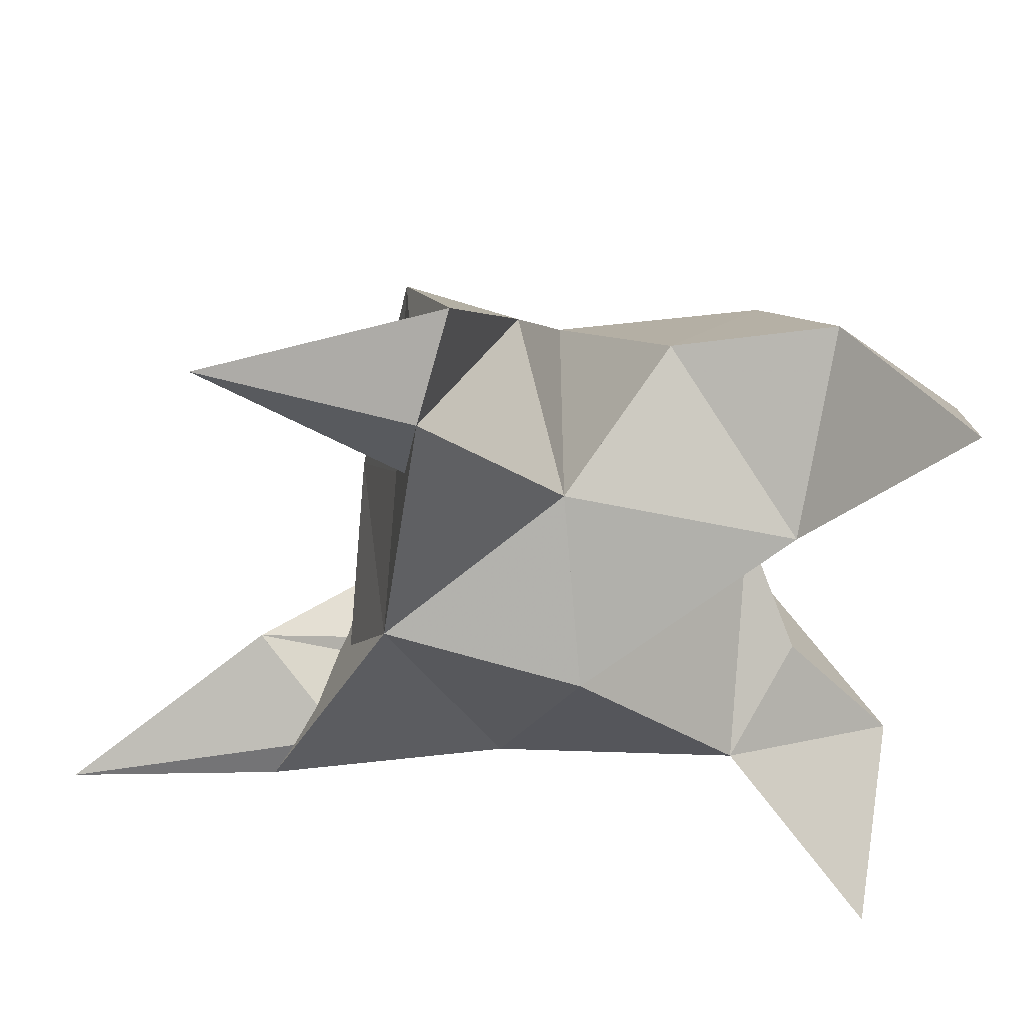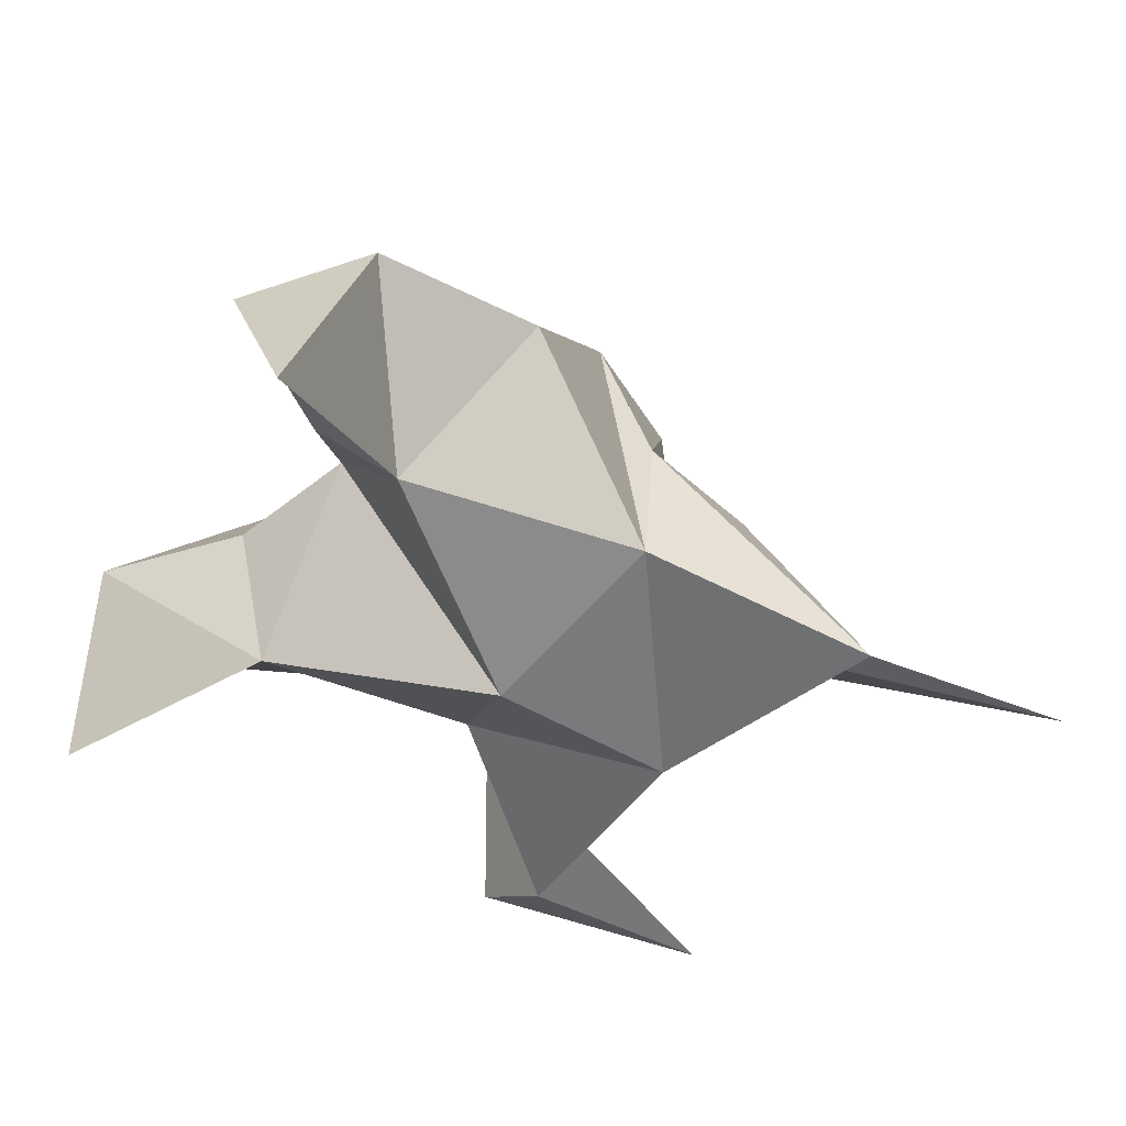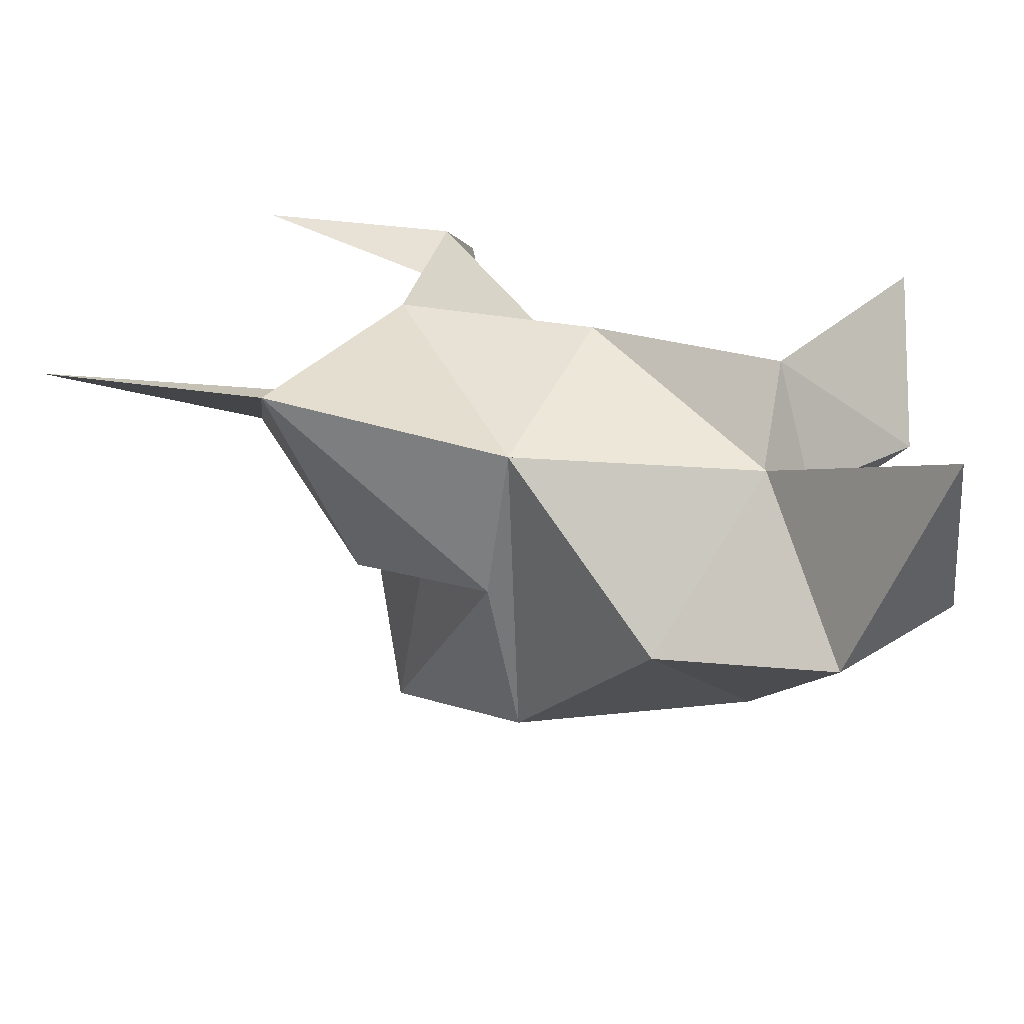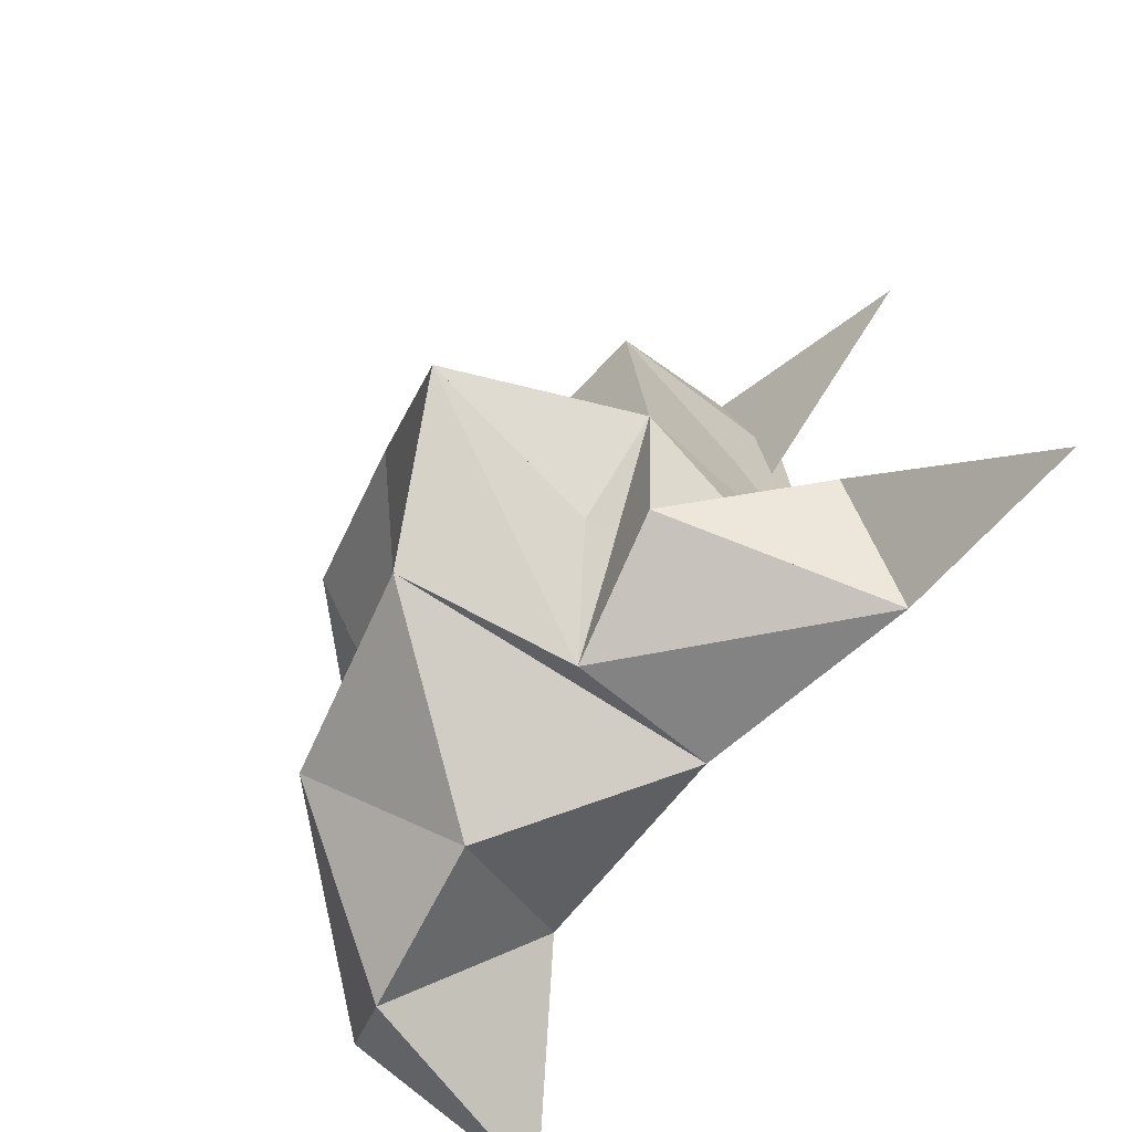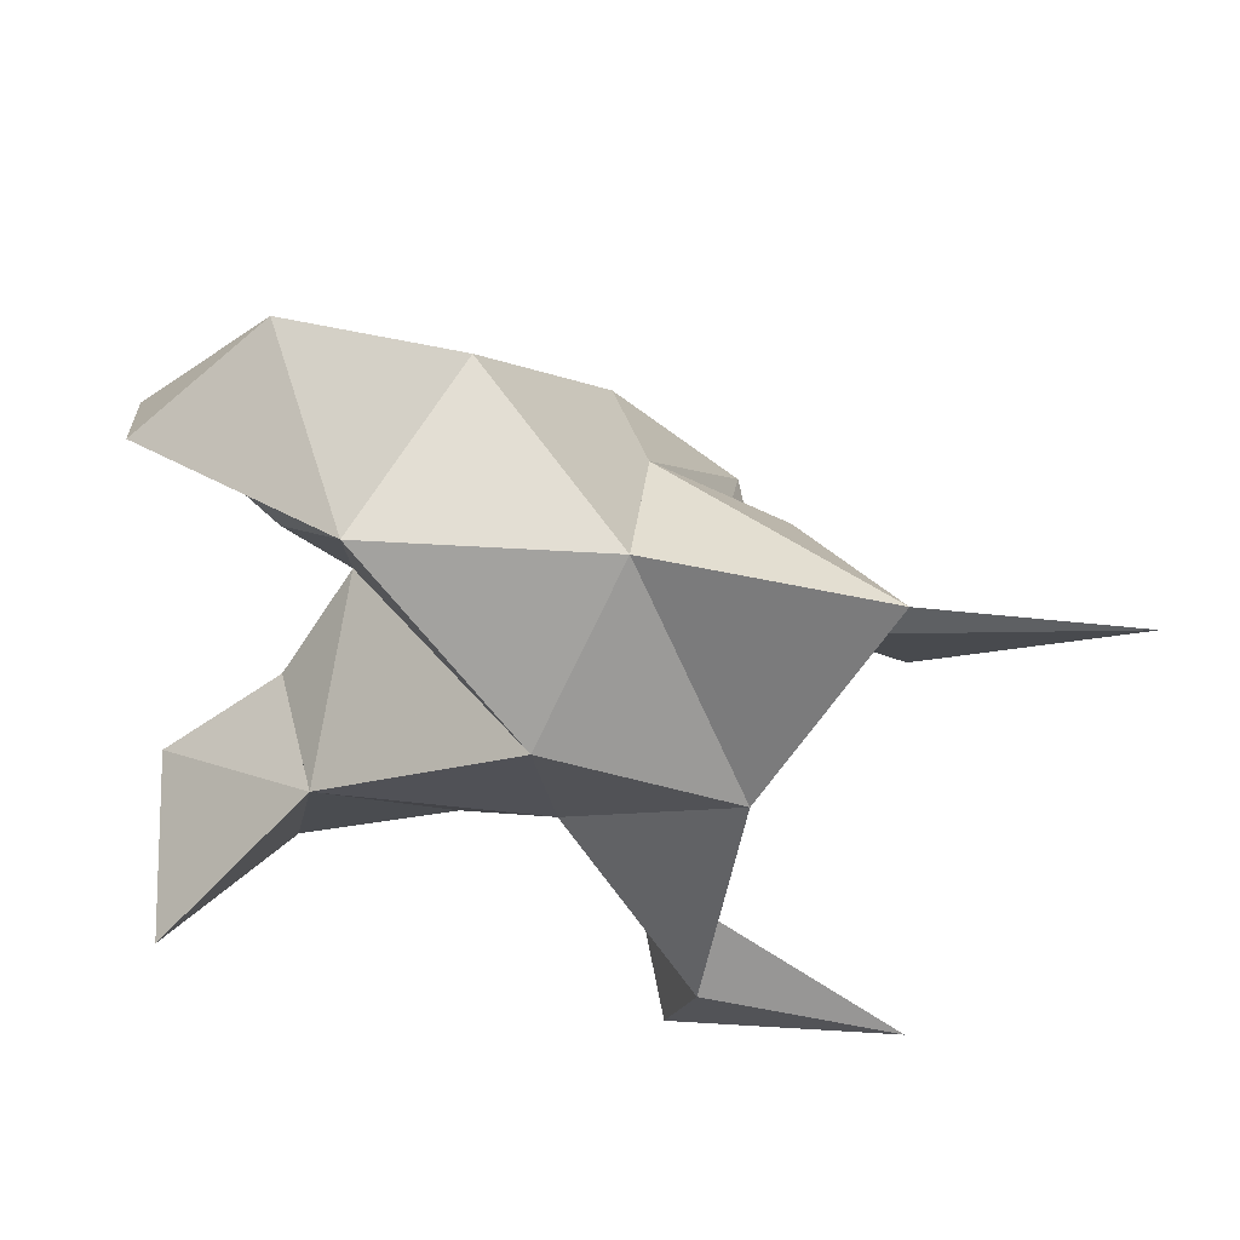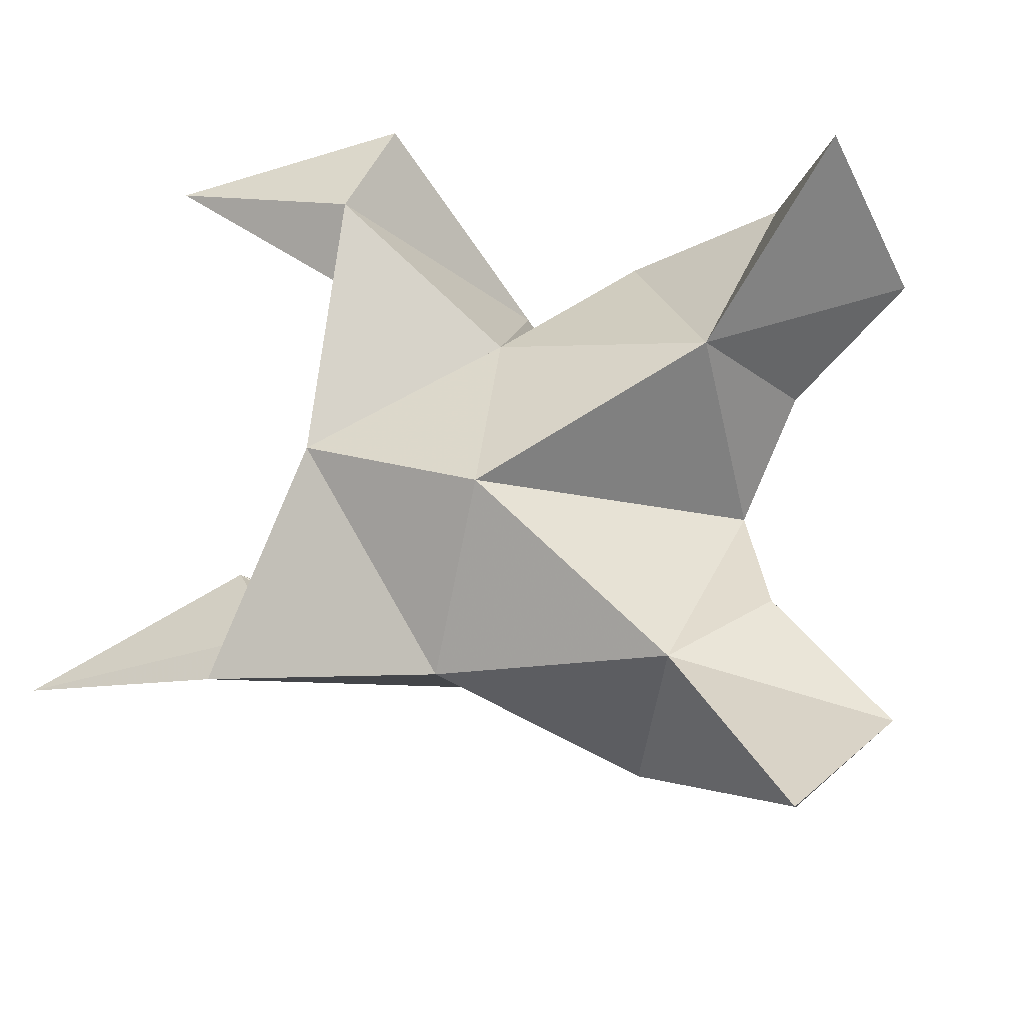
<metadata>
{"format":"obj","ext":"obj","renderer":"f3d","projection":"perspective","resolution":1024,"background":"white","views":[{"elev":39.7,"azim":2.6,"up":"+Z"},{"elev":-40.5,"azim":159.6,"up":"+Y"},{"elev":-66.0,"azim":-0.8,"up":"+Z"},{"elev":-55.0,"azim":-122.8,"up":"+Z"},{"elev":-48.5,"azim":179.3,"up":"+Y"},{"elev":-17.0,"azim":28.0,"up":"+Z"}]}
</metadata>
<code>
v 0.4221 0.1279 0.01872
v 0.3882 0.1492 0.031
v 0.4177 0.1264 -0.000982
v 0.3811 0.1472 0.003486
v 0.37 0.1411 0.02611
v 0.4436 0.1451 0.009336
v 0.4122 0.1 0.009021
v 0.3765 0.18 0.01687
v 0.3772 0.1 0.02041
v 0.3476 0.1 0.07678
v 0.399 0.1454 0.05714
v 0.4778 0.107 0.06245
v 0.3842 0.1 0.06705
v 0.406 0.173 0.0356
v 0.4436 0.1653 0.04685
v 0.4565 0.1396 0.02873
v 0.4788 0.1375 0.04553
v 0.4558 0.1354 0.06439
v 0.4265 0.1361 0.05874
v 0.4498 0.1147 0.03264
v 0.4084 0.1162 0.03977
v 0.3796 0.1386 0.06826
v 0.3894 0.109 0.08435
v 0.3825 0.1053 0.0521
v 0.3174 0.1 -0.01834
v 0.3937 0.1405 -0.01787
v 0.4686 0.1003 -0.0523
v 0.3548 0.1035 -0.01942
v 0.3998 0.1721 -0.008719
v 0.4422 0.1653 -0.01186
v 0.4532 0.1328 -0.01001
v 0.4735 0.1347 -0.03298
v 0.453 0.1415 -0.04494
v 0.422 0.1438 -0.03652
v 0.4414 0.1146 -0.02237
v 0.397 0.1132 -0.0211
v 0.3698 0.1422 -0.003691
v 0.3521 0.1165 0.003783
v 0.368 0.1056 -0.01181
f 1 2 4
f 1 2 7
f 1 2 8
f 1 2 14
f 1 2 21
f 1 2 29
f 1 3 4
f 1 3 6
f 1 3 7
f 1 3 29
f 1 4 7
f 1 4 8
f 1 4 29
f 1 6 7
f 1 6 8
f 1 6 14
f 1 6 15
f 1 6 20
f 1 6 29
f 1 7 20
f 1 7 21
f 1 8 14
f 1 8 29
f 1 14 15
f 1 14 19
f 1 14 21
f 1 15 19
f 1 15 20
f 1 19 20
f 1 19 21
f 1 20 21
f 2 4 5
f 2 4 7
f 2 4 8
f 2 4 9
f 2 4 29
f 2 5 8
f 2 5 9
f 2 5 11
f 2 7 9
f 2 7 21
f 2 8 11
f 2 8 14
f 2 8 29
f 2 9 11
f 2 9 21
f 2 11 14
f 2 11 21
f 2 14 21
f 3 4 7
f 3 4 29
f 3 4 36
f 3 6 7
f 3 6 29
f 3 6 30
f 3 6 35
f 3 7 35
f 3 7 36
f 3 29 30
f 3 29 34
f 3 29 36
f 3 30 34
f 3 30 35
f 3 34 35
f 3 34 36
f 3 35 36
f 4 5 8
f 4 5 9
f 4 5 26
f 4 7 9
f 4 7 36
f 4 8 26
f 4 8 29
f 4 9 26
f 4 9 36
f 4 26 29
f 4 26 36
f 4 29 36
f 5 8 11
f 5 8 26
f 5 9 11
f 5 9 22
f 5 9 24
f 5 9 26
f 5 9 37
f 5 9 39
f 5 11 22
f 5 22 24
f 5 26 37
f 5 37 39
f 6 7 20
f 6 7 35
f 6 8 14
f 6 8 29
f 6 14 15
f 6 15 16
f 6 15 20
f 6 16 20
f 6 29 30
f 6 30 31
f 6 30 35
f 6 31 35
f 7 9 21
f 7 9 36
f 7 20 21
f 7 35 36
f 8 11 14
f 8 26 29
f 9 11 13
f 9 11 21
f 9 11 22
f 9 13 21
f 9 13 22
f 9 13 24
f 9 22 24
f 9 26 28
f 9 26 36
f 9 26 37
f 9 28 36
f 9 28 37
f 9 28 39
f 9 37 39
f 10 13 23
f 10 13 24
f 10 23 24
f 11 13 21
f 11 13 22
f 11 13 23
f 11 14 21
f 11 22 23
f 12 17 18
f 12 17 20
f 12 18 20
f 13 22 23
f 13 22 24
f 13 23 24
f 14 15 19
f 14 19 21
f 15 16 17
f 15 16 18
f 15 16 19
f 15 16 20
f 15 17 18
f 15 17 20
f 15 18 19
f 15 18 20
f 15 19 20
f 16 17 18
f 16 17 20
f 16 18 19
f 16 18 20
f 16 19 20
f 17 18 20
f 18 19 20
f 19 20 21
f 22 23 24
f 25 28 38
f 25 28 39
f 25 38 39
f 26 28 36
f 26 28 37
f 26 28 38
f 26 29 36
f 26 37 38
f 27 32 33
f 27 32 35
f 27 33 35
f 28 37 38
f 28 37 39
f 28 38 39
f 29 30 34
f 29 34 36
f 30 31 32
f 30 31 33
f 30 31 34
f 30 31 35
f 30 32 33
f 30 32 35
f 30 33 34
f 30 33 35
f 30 34 35
f 31 32 33
f 31 32 35
f 31 33 34
f 31 33 35
f 31 34 35
f 32 33 35
f 33 34 35
f 34 35 36
f 37 38 39

</code>
